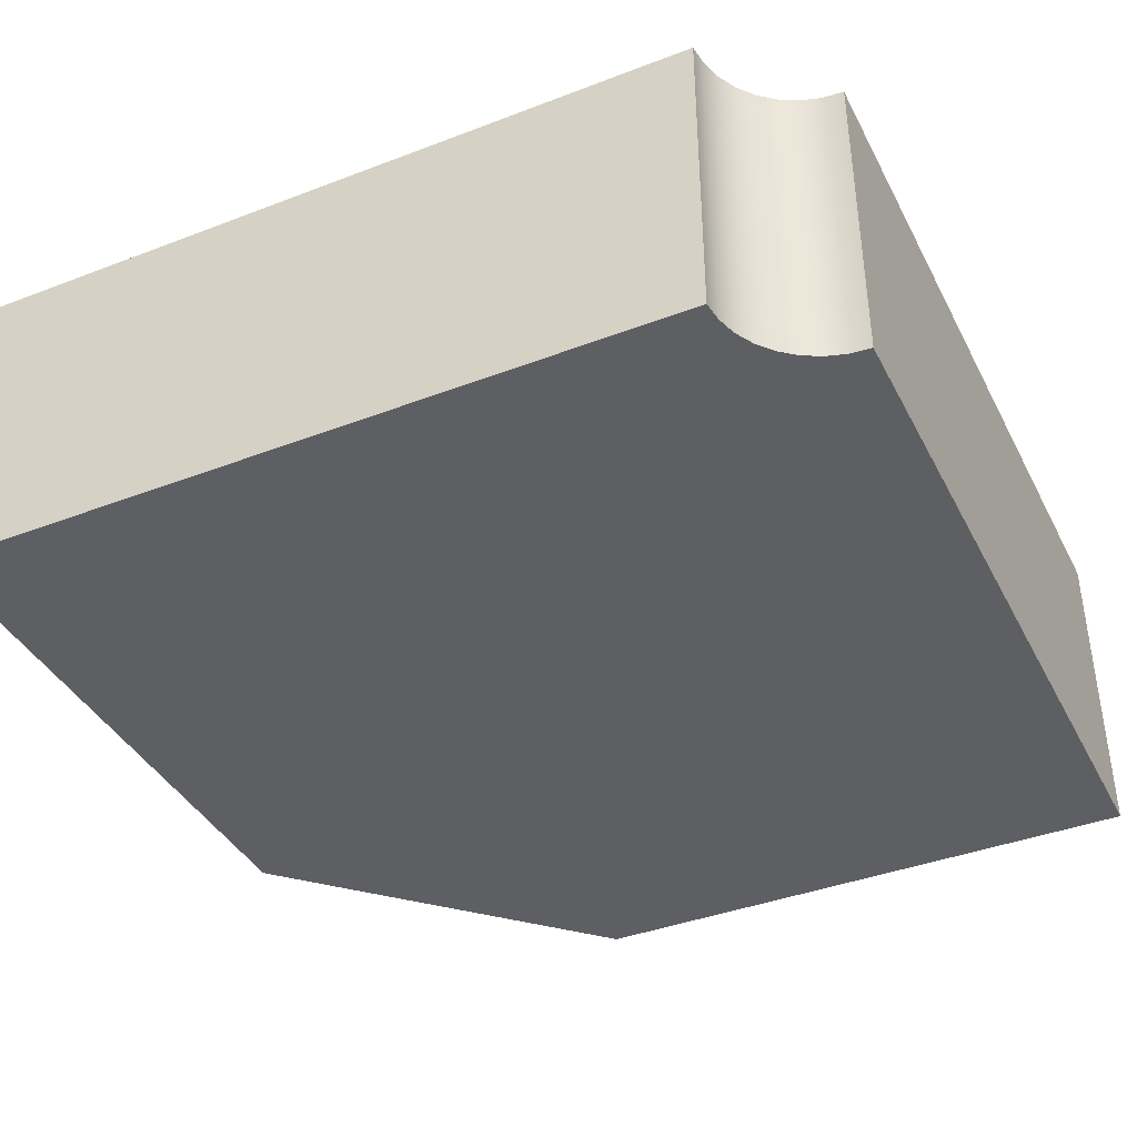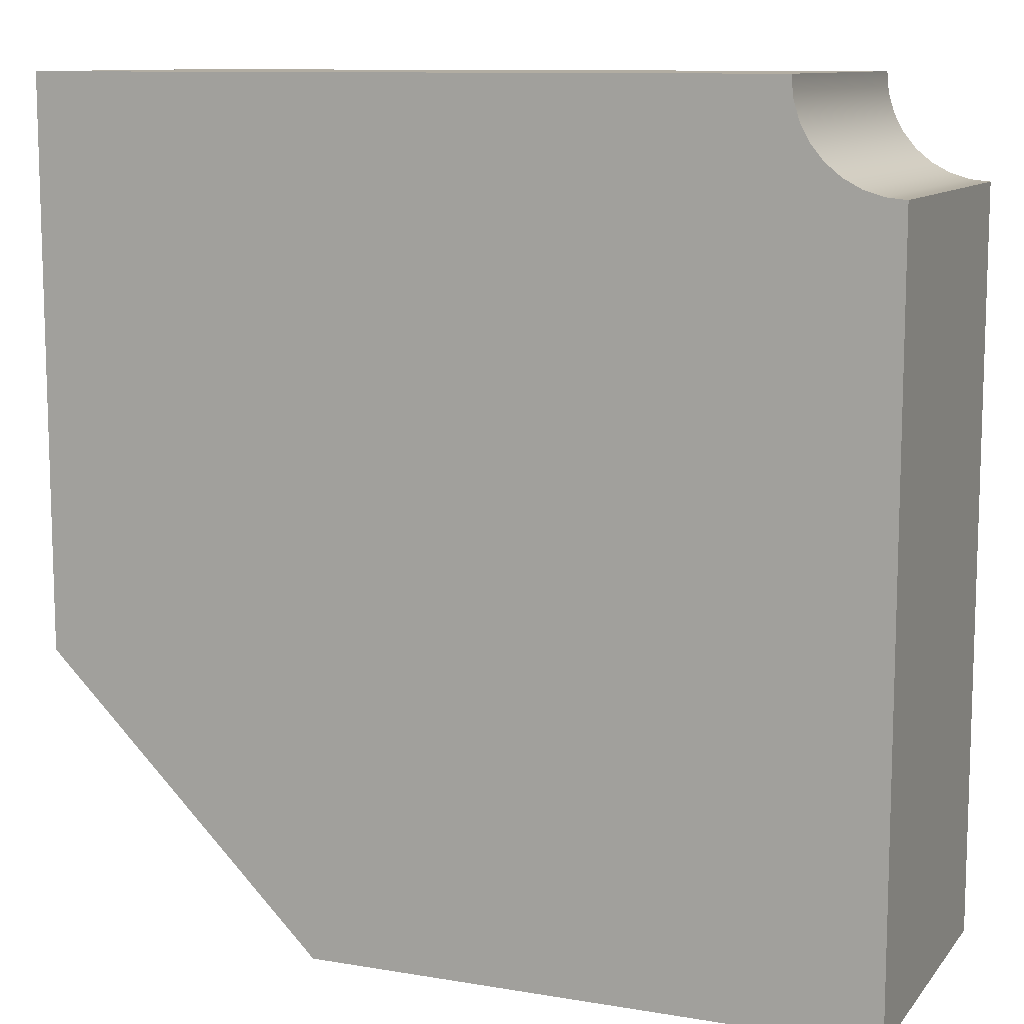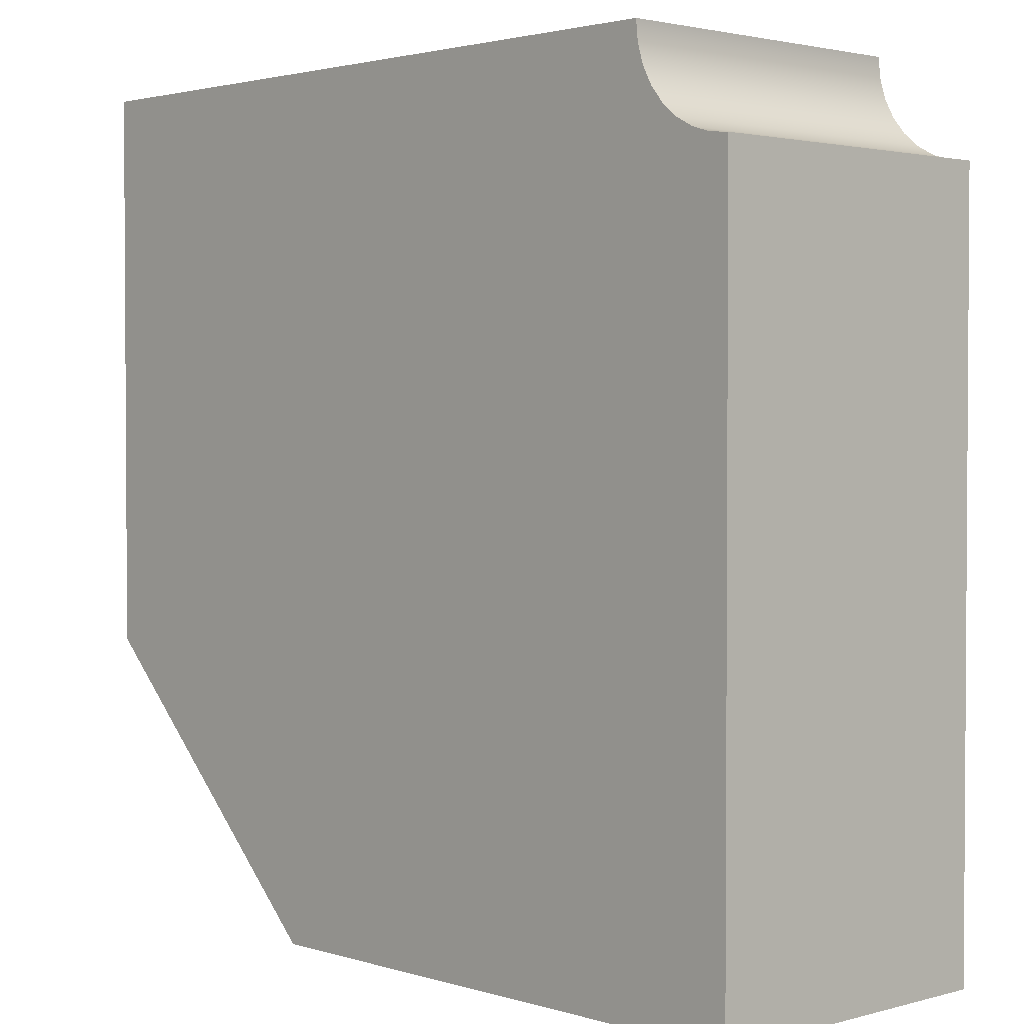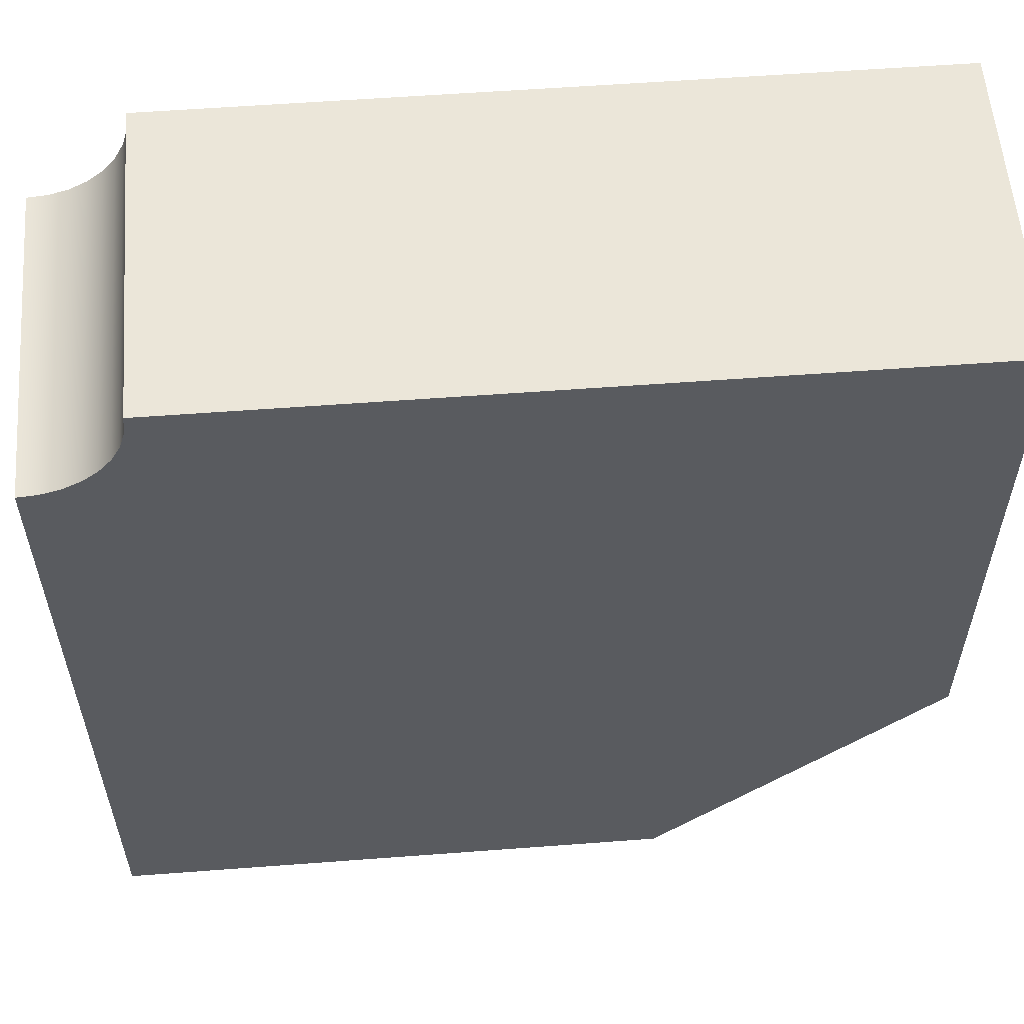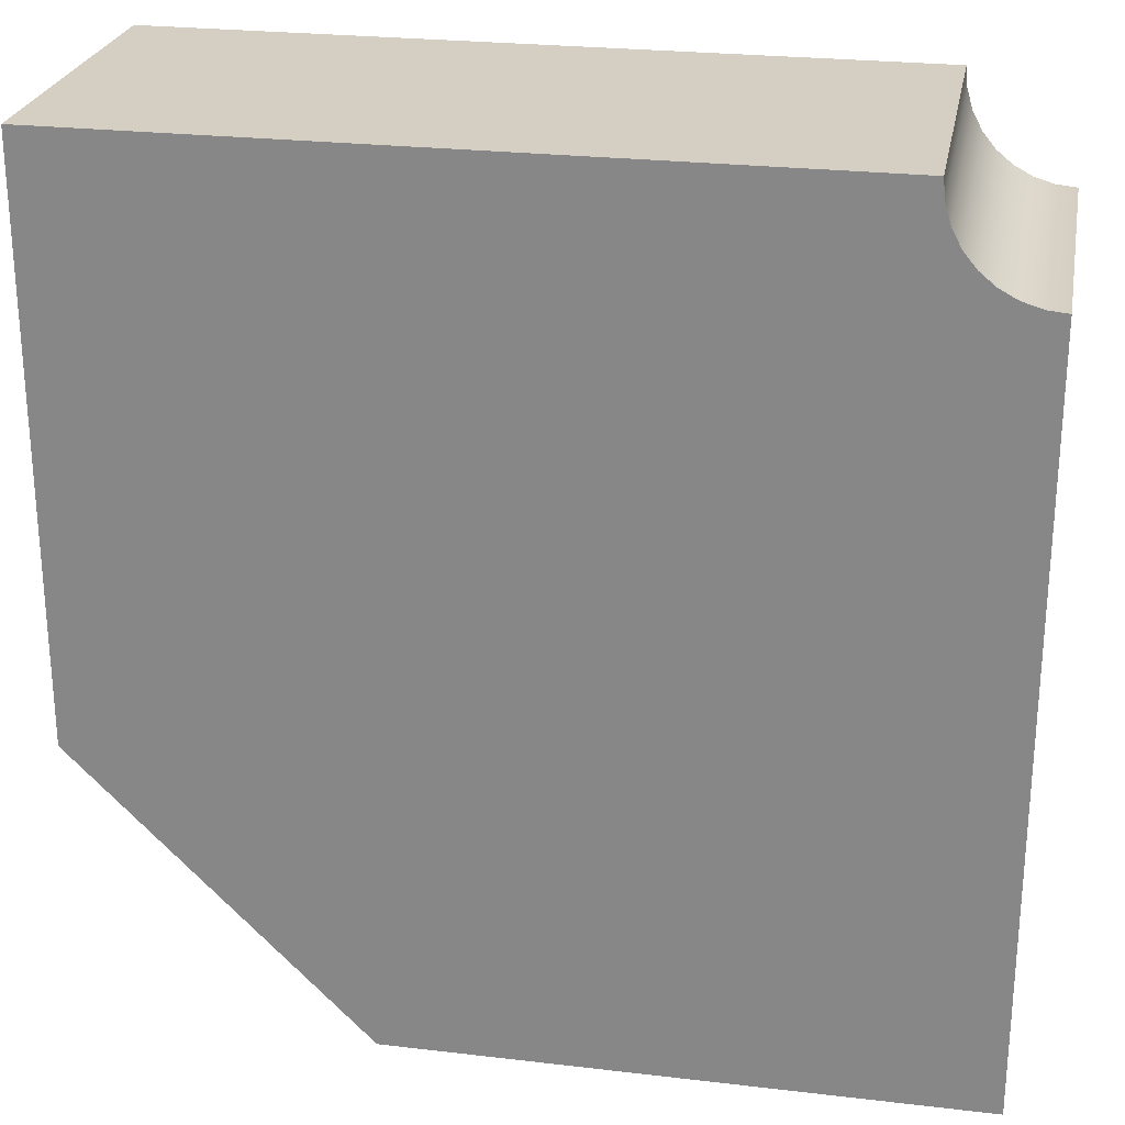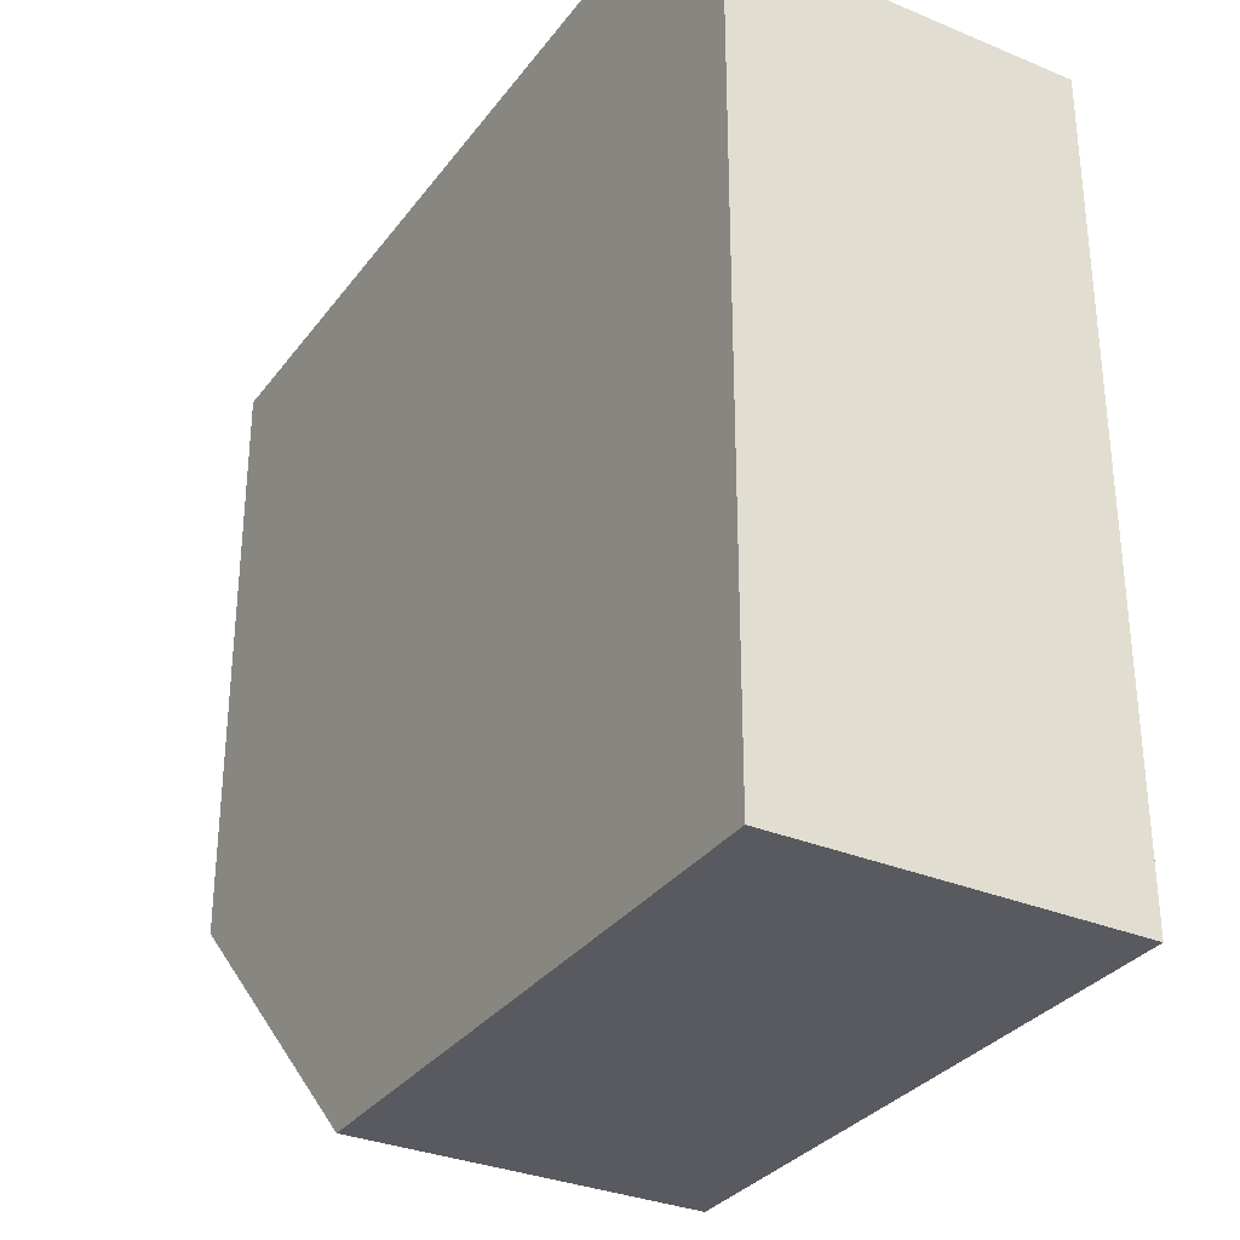
<metadata>
{"format":"obj","ext":"obj","renderer":"f3d","projection":"perspective","resolution":1024,"background":"white","views":[{"elev":-39.8,"azim":25.3,"up":"+Y"},{"elev":10.6,"azim":22.8,"up":"+Z"},{"elev":2.2,"azim":46.7,"up":"+Z"},{"elev":57.1,"azim":175.5,"up":"+Z"},{"elev":25.4,"azim":10.7,"up":"+Z"},{"elev":-31.9,"azim":59.6,"up":"+Z"}]}
</metadata>
<code>
v 1.85 0 2.105
v 1.855 0 2.055
v 1.869 0 2.007
v 1.893 0 1.963
v 1.925 0 1.925
v 1.963 0 1.893
v 2.007 0 1.869
v 2.055 0 1.855
v 2.105 0 1.85
v 2.105 0.8 1.85
v 2.055 0.8 1.855
v 2.007 0.8 1.869
v 1.963 0.8 1.893
v 1.925 0.8 1.925
v 1.893 0.8 1.963
v 1.869 0.8 2.007
v 1.855 0.8 2.055
v 1.85 0.8 2.105
v 0.7 0 0
v 0 0 0.7
v 0 0.8 0.7
v 0.7 0.8 0
v 2.105 0 0
v 0.7 0 0
v 0.7 0.8 0
v 2.105 0.8 0
v 2.105 0 1.85
v 2.105 0 0
v 2.105 0.8 0
v 2.105 0.8 1.85
v 0 0 2.105
v 1.85 0 2.105
v 1.85 0.8 2.105
v 0 0.8 2.105
v 0 0 0.7
v 0 0 2.105
v 0 0.8 2.105
v 0 0.8 0.7
v 0 0.8 0.7
v 0 0.8 2.105
v 1.85 0.8 2.105
v 1.855 0.8 2.055
v 1.869 0.8 2.007
v 1.893 0.8 1.963
v 1.925 0.8 1.925
v 1.963 0.8 1.893
v 2.007 0.8 1.869
v 2.055 0.8 1.855
v 2.105 0.8 1.85
v 2.105 0.8 0
v 0.7 0.8 0
v 0 0 2.105
v 0 0 0.7
v 0.7 0 0
v 2.105 0 0
v 2.105 0 1.85
v 2.055 0 1.855
v 2.007 0 1.869
v 1.963 0 1.893
v 1.925 0 1.925
v 1.893 0 1.963
v 1.869 0 2.007
v 1.855 0 2.055
v 1.85 0 2.105
g 4096156c-e349-11ea-980f-54bf646e7e1f
f 18 1 17
f 17 1 2
f 17 2 16
f 16 2 3
f 16 3 15
f 15 3 4
f 15 4 14
f 14 4 5
f 14 5 13
f 13 5 6
f 13 6 12
f 12 6 7
f 12 7 11
f 11 7 8
f 11 8 10
f 10 8 9
g 40252a0a-e349-11ea-9777-54bf646e7e1f
f 19 20 22
f 22 20 21
g 4026d7cc-e349-11ea-87f8-54bf646e7e1f
f 23 24 26
f 26 24 25
g 402be0e6-e349-11ea-b2f5-54bf646e7e1f
f 27 28 30
f 30 28 29
g 403074e2-e349-11ea-a3b6-54bf646e7e1f
f 31 32 34
f 34 32 33
g 40341e62-e349-11ea-af00-54bf646e7e1f
f 35 36 38
f 38 36 37
g 4037a0f0-e349-11ea-aaf7-54bf646e7e1f
f 40 44 39
f 39 44 45
f 39 45 51
f 51 45 46
f 51 46 50
f 50 46 47
f 50 47 48
f 41 42 40
f 40 42 43
f 40 43 44
f 48 49 50
g 403afc54-e349-11ea-957a-54bf646e7e1f
f 53 61 52
f 52 61 62
f 52 62 63
f 61 53 60
f 60 53 54
f 60 54 59
f 59 54 55
f 59 55 58
f 58 55 57
f 57 55 56
f 63 64 52

</code>
